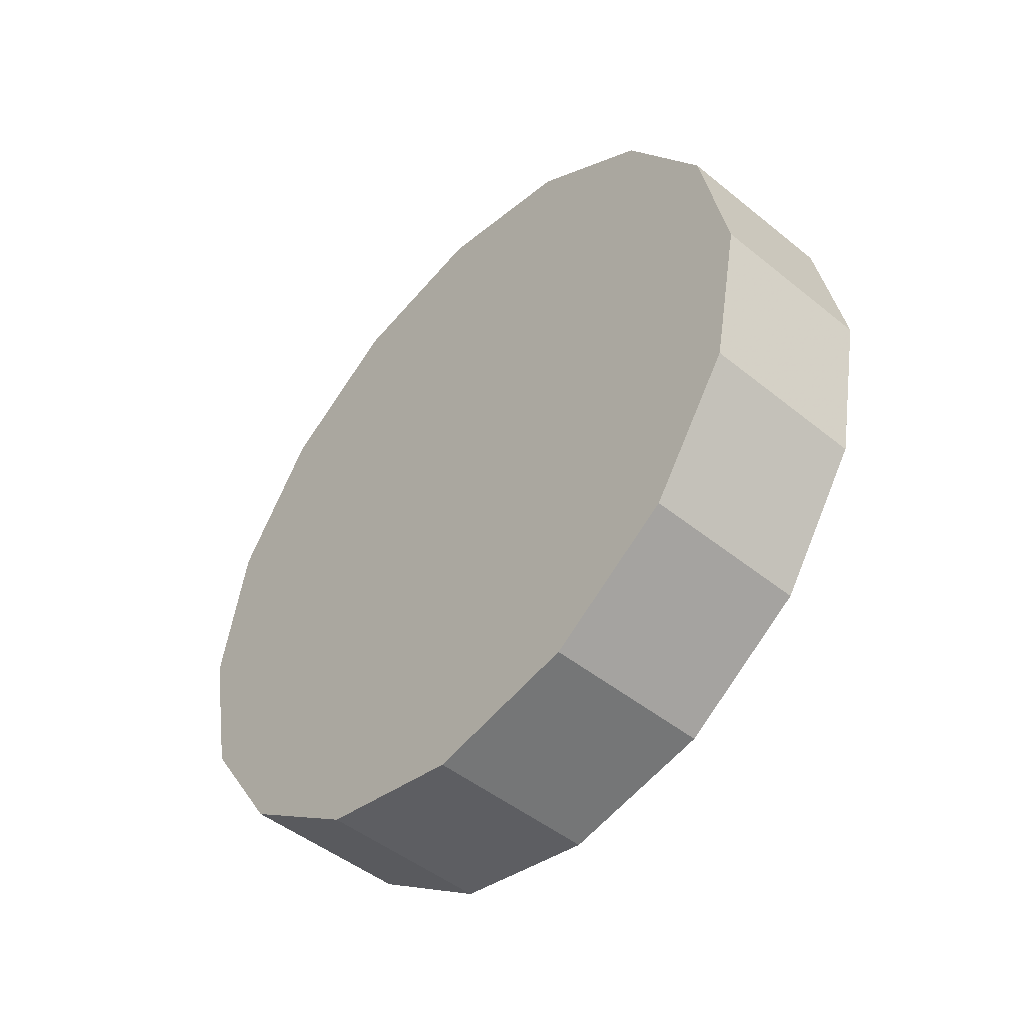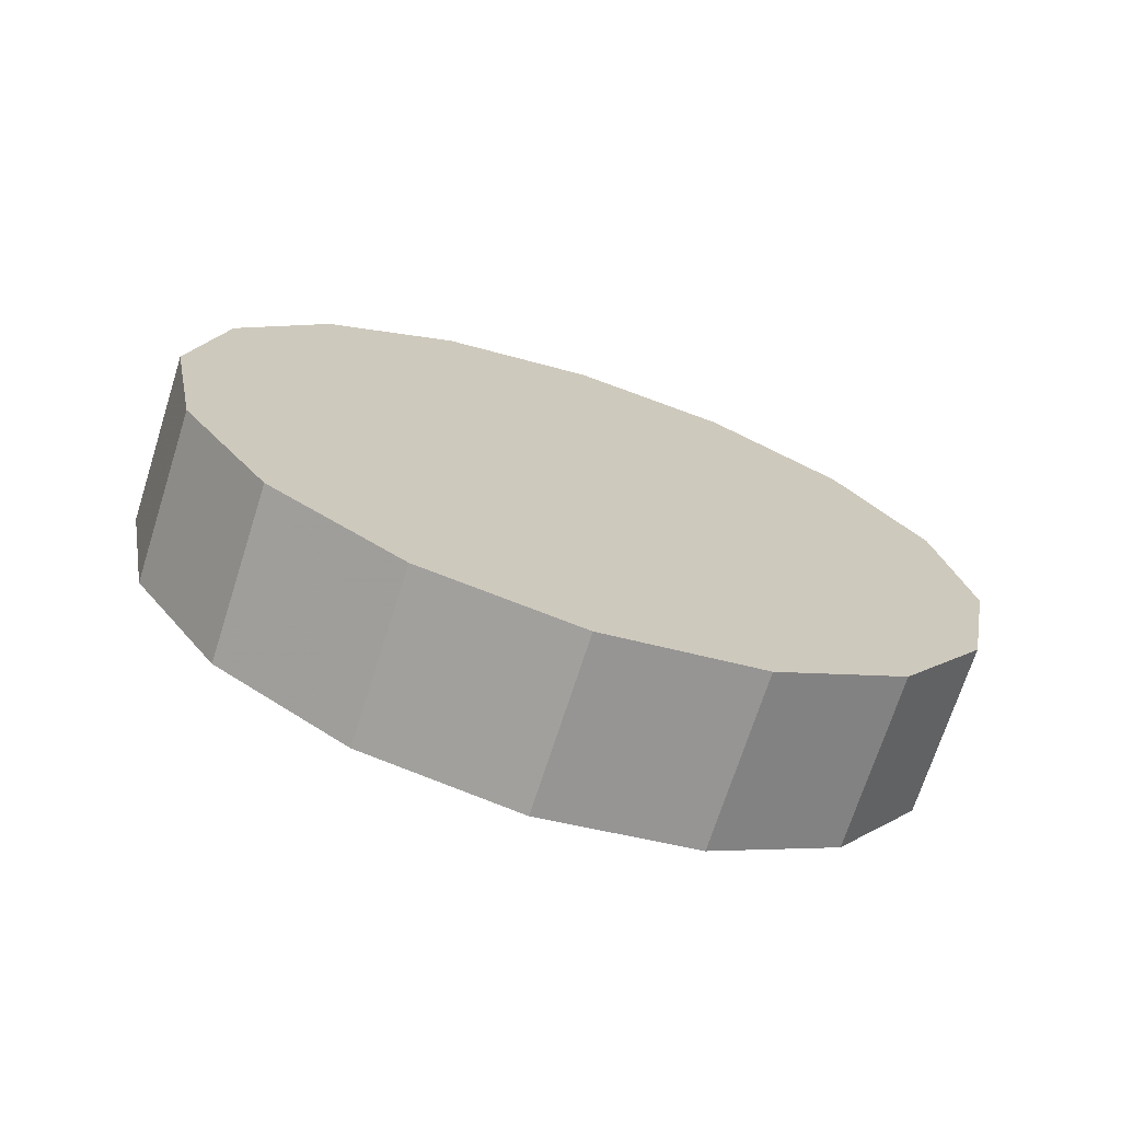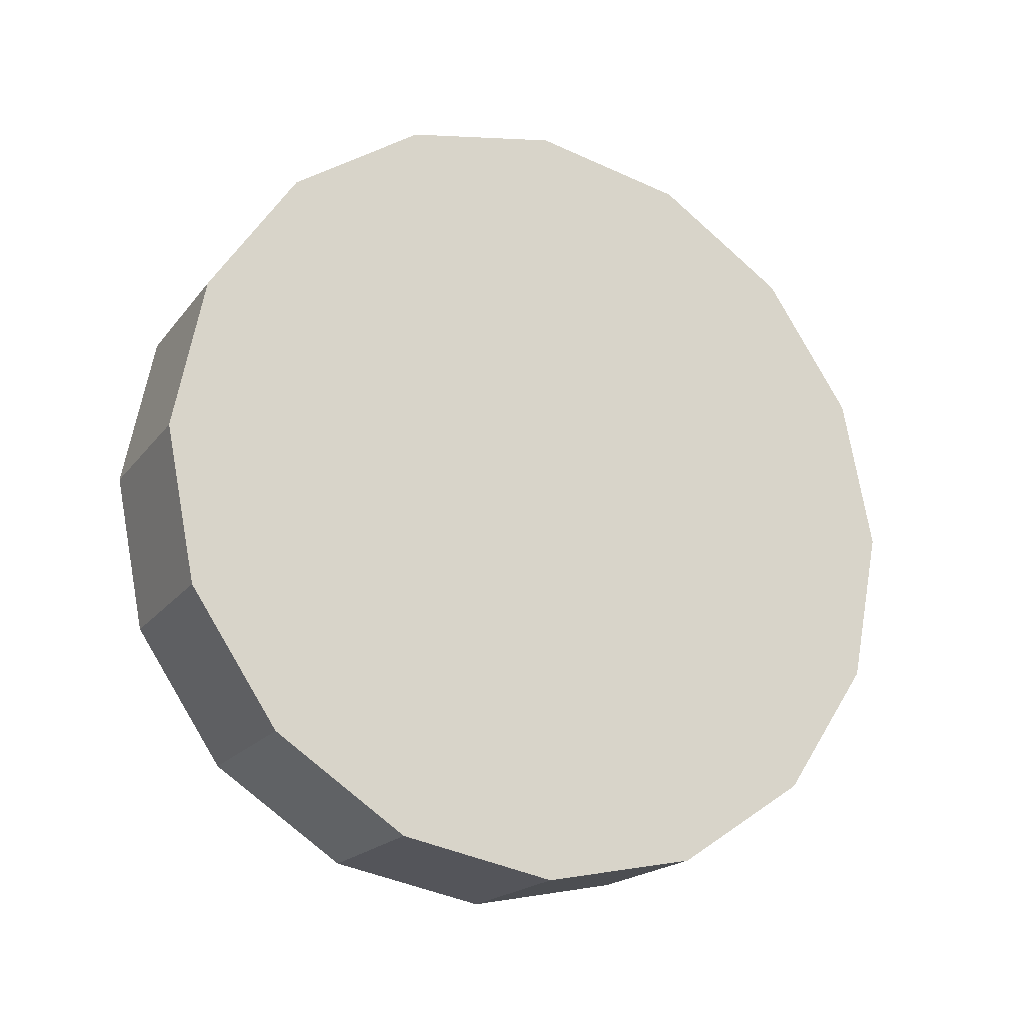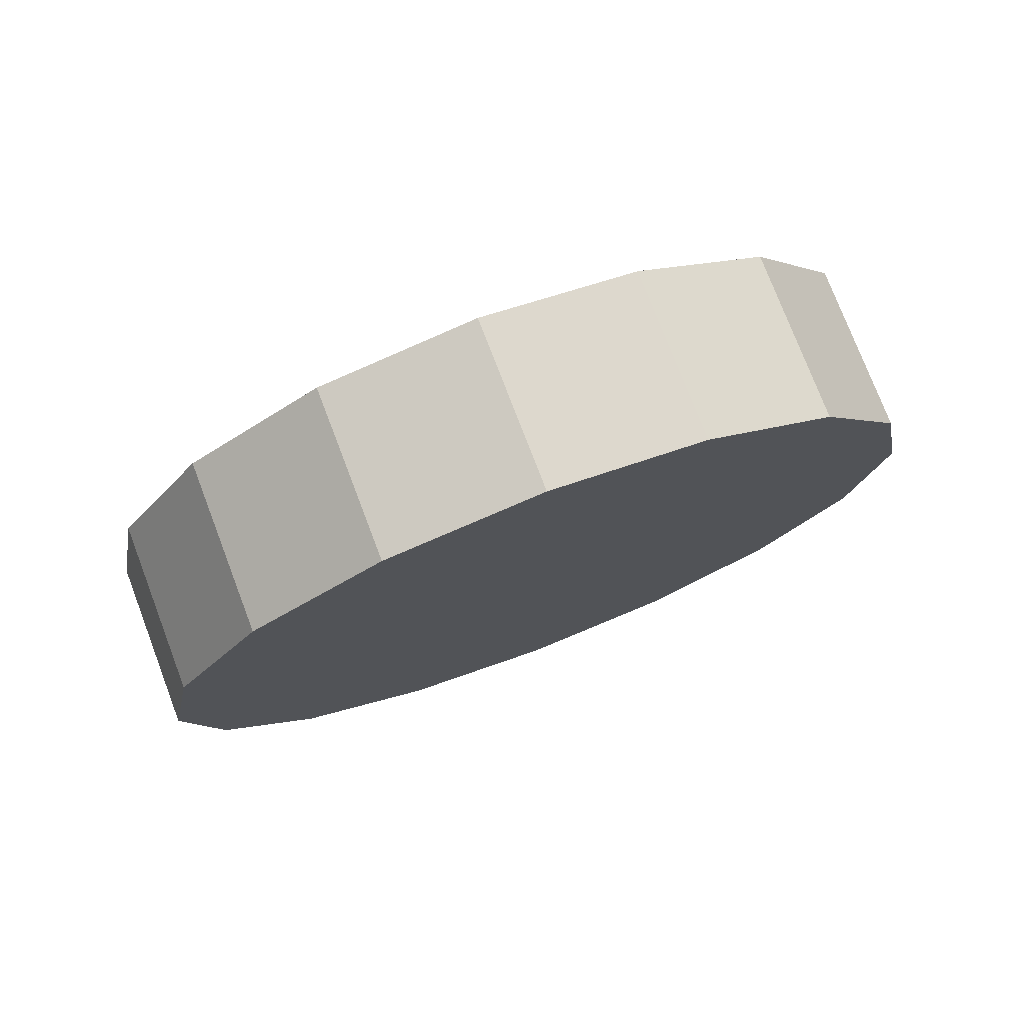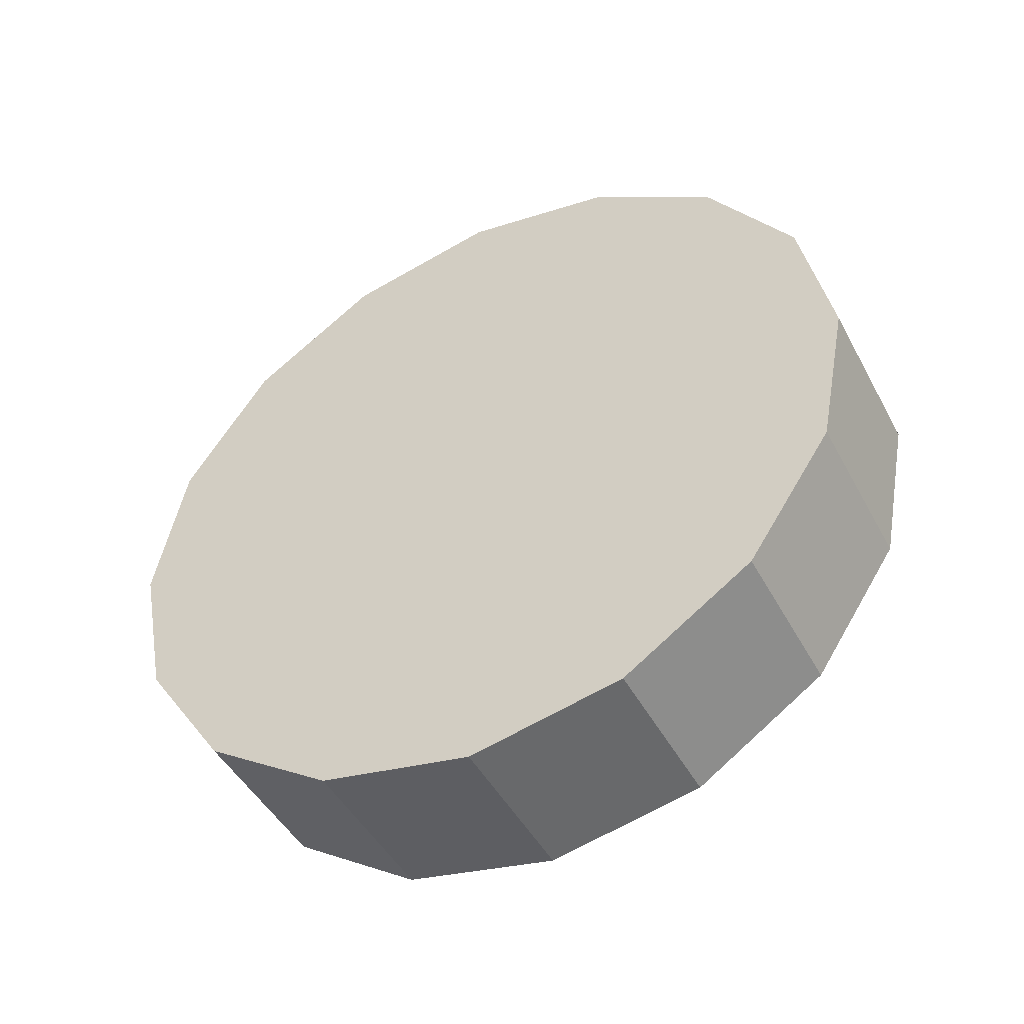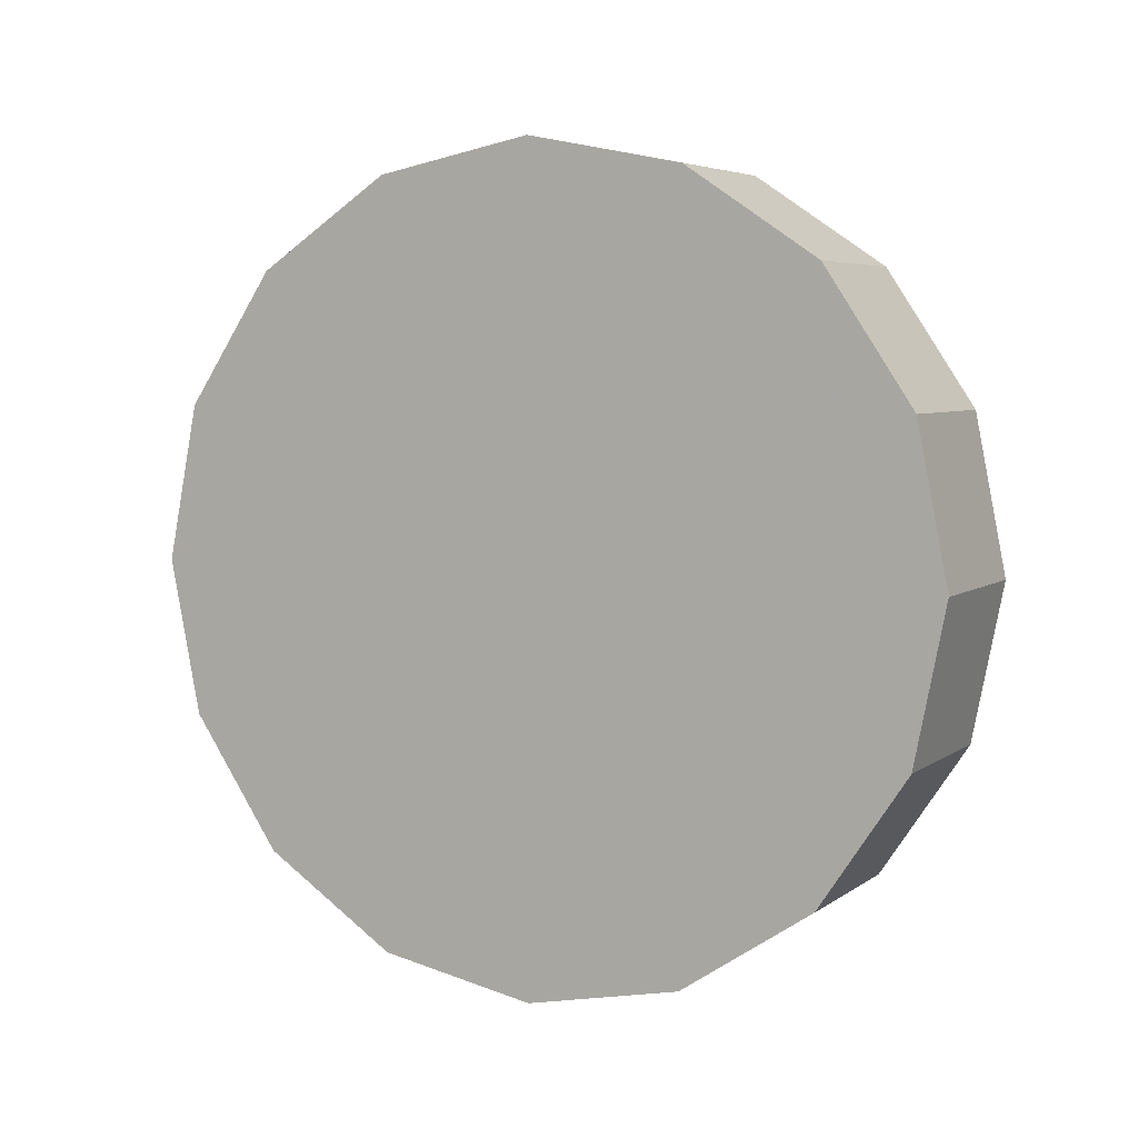
<metadata>
{"format":"obj","ext":"obj","renderer":"f3d","projection":"perspective","resolution":1024,"background":"white","views":[{"elev":-47.9,"azim":-42.2,"up":"+Z"},{"elev":-70.8,"azim":-107.7,"up":"+Z"},{"elev":-19.2,"azim":64.1,"up":"+Z"},{"elev":76.4,"azim":-110.9,"up":"+Y"},{"elev":-47.0,"azim":117.2,"up":"+Z"},{"elev":5.3,"azim":-63.2,"up":"+Z"}]}
</metadata>
<code>
v 1.564 -1.26 2.07
v 1.564 -1.227 2.063
v 1.564 -1.198 2.044
v 1.564 -1.179 2.015
v 1.564 -1.172 1.982
v 1.564 -1.179 1.948
v 1.564 -1.198 1.919
v 1.564 -1.227 1.9
v 1.564 -1.26 1.894
v 1.564 -1.294 1.9
v 1.564 -1.323 1.919
v 1.564 -1.342 1.948
v 1.564 -1.349 1.982
v 1.564 -1.342 2.015
v 1.564 -1.323 2.044
v 1.564 -1.294 2.063
v 1.564 -1.26 1.982
v 1.564 -1.26 1.982
v 1.564 -1.26 1.982
v 1.564 -1.26 1.982
v 1.564 -1.26 1.982
v 1.564 -1.26 1.982
v 1.564 -1.26 1.982
v 1.564 -1.26 1.982
v 1.564 -1.26 1.982
v 1.564 -1.26 1.982
v 1.564 -1.26 1.982
v 1.564 -1.26 1.982
v 1.564 -1.26 1.982
v 1.564 -1.26 1.982
v 1.564 -1.26 1.982
v 1.564 -1.26 1.982
v 1.527 -1.26 2.07
v 1.527 -1.227 2.063
v 1.527 -1.198 2.044
v 1.527 -1.179 2.015
v 1.527 -1.172 1.982
v 1.527 -1.179 1.948
v 1.527 -1.198 1.919
v 1.527 -1.227 1.9
v 1.527 -1.26 1.894
v 1.527 -1.294 1.9
v 1.527 -1.323 1.919
v 1.527 -1.342 1.948
v 1.527 -1.349 1.982
v 1.527 -1.342 2.015
v 1.527 -1.323 2.044
v 1.527 -1.294 2.063
v 1.527 -1.26 1.982
v 1.527 -1.26 1.982
v 1.527 -1.26 1.982
v 1.527 -1.26 1.982
v 1.527 -1.26 1.982
v 1.527 -1.26 1.982
v 1.527 -1.26 1.982
v 1.527 -1.26 1.982
v 1.527 -1.26 1.982
v 1.527 -1.26 1.982
v 1.527 -1.26 1.982
v 1.527 -1.26 1.982
v 1.527 -1.26 1.982
v 1.527 -1.26 1.982
v 1.527 -1.26 1.982
v 1.527 -1.26 1.982
f 33 34 49
f 49 34 50
f 34 35 50
f 50 35 51
f 35 36 51
f 51 36 52
f 36 37 52
f 52 37 53
f 37 38 53
f 53 38 54
f 38 39 54
f 54 39 55
f 39 40 55
f 55 40 56
f 40 41 56
f 56 41 57
f 41 42 57
f 57 42 58
f 42 43 58
f 58 43 59
f 43 44 59
f 59 44 60
f 44 45 60
f 60 45 61
f 45 46 61
f 61 46 62
f 46 47 62
f 62 47 63
f 47 48 63
f 63 48 64
f 48 33 64
f 64 33 49
f 2 1 17
f 2 17 18
f 3 2 18
f 3 18 19
f 4 3 19
f 4 19 20
f 5 4 20
f 5 20 21
f 6 5 21
f 6 21 22
f 7 6 22
f 7 22 23
f 8 7 23
f 8 23 24
f 9 8 24
f 9 24 25
f 10 9 25
f 10 25 26
f 11 10 26
f 11 26 27
f 12 11 27
f 12 27 28
f 13 12 28
f 13 28 29
f 14 13 29
f 14 29 30
f 15 14 30
f 15 30 31
f 16 15 31
f 16 31 32
f 1 16 32
f 1 32 17
f 49 50 17
f 17 50 18
f 50 51 18
f 18 51 19
f 51 52 19
f 19 52 20
f 52 53 20
f 20 53 21
f 53 54 21
f 21 54 22
f 54 55 22
f 22 55 23
f 55 56 23
f 23 56 24
f 56 57 24
f 24 57 25
f 57 58 25
f 25 58 26
f 58 59 26
f 26 59 27
f 59 60 27
f 27 60 28
f 60 61 28
f 28 61 29
f 61 62 29
f 29 62 30
f 62 63 30
f 30 63 31
f 63 64 31
f 31 64 32
f 64 49 32
f 32 49 17
f 1 2 33
f 33 2 34
f 2 3 34
f 34 3 35
f 3 4 35
f 35 4 36
f 4 5 36
f 36 5 37
f 5 6 37
f 37 6 38
f 6 7 38
f 38 7 39
f 7 8 39
f 39 8 40
f 8 9 40
f 40 9 41
f 9 10 41
f 41 10 42
f 10 11 42
f 42 11 43
f 11 12 43
f 43 12 44
f 12 13 44
f 44 13 45
f 13 14 45
f 45 14 46
f 14 15 46
f 46 15 47
f 15 16 47
f 47 16 48
f 16 1 48
f 48 1 33

</code>
